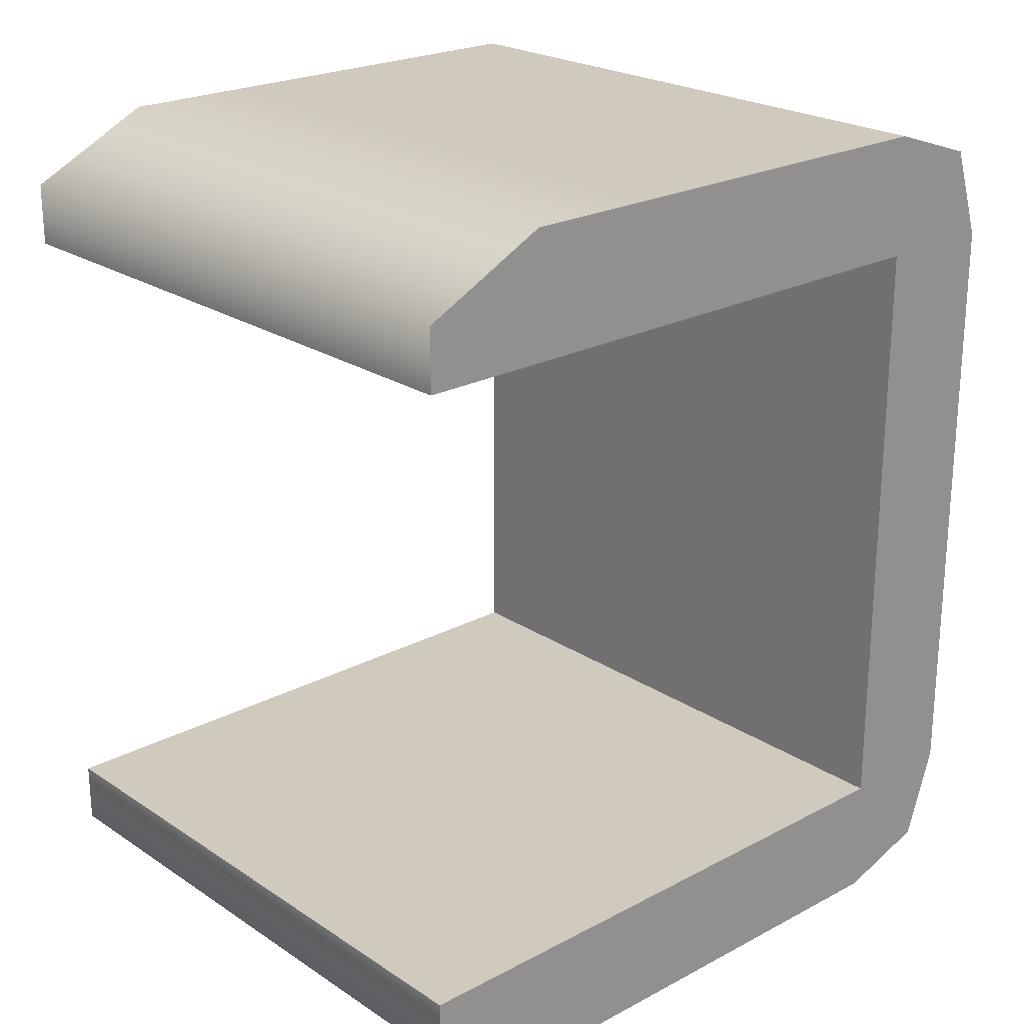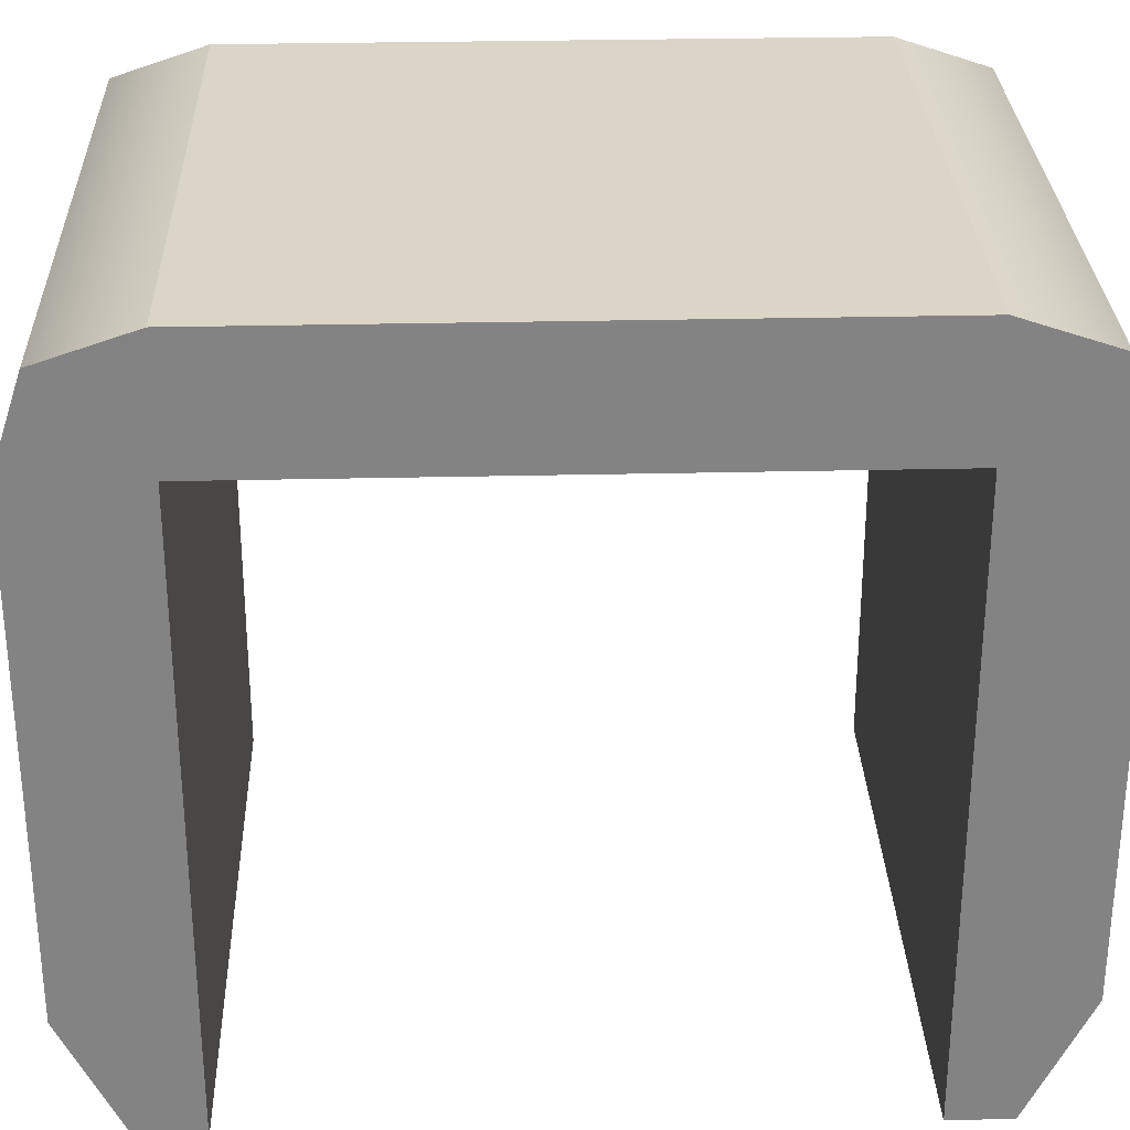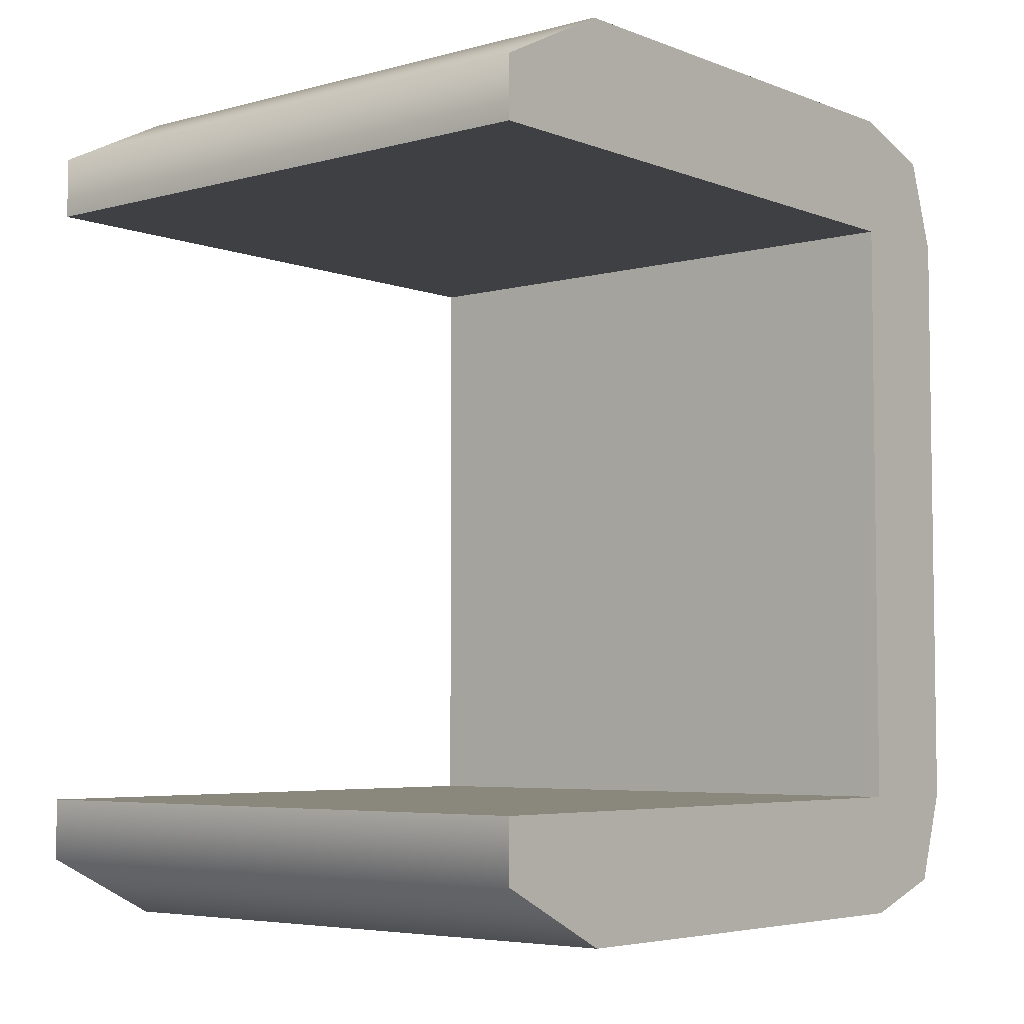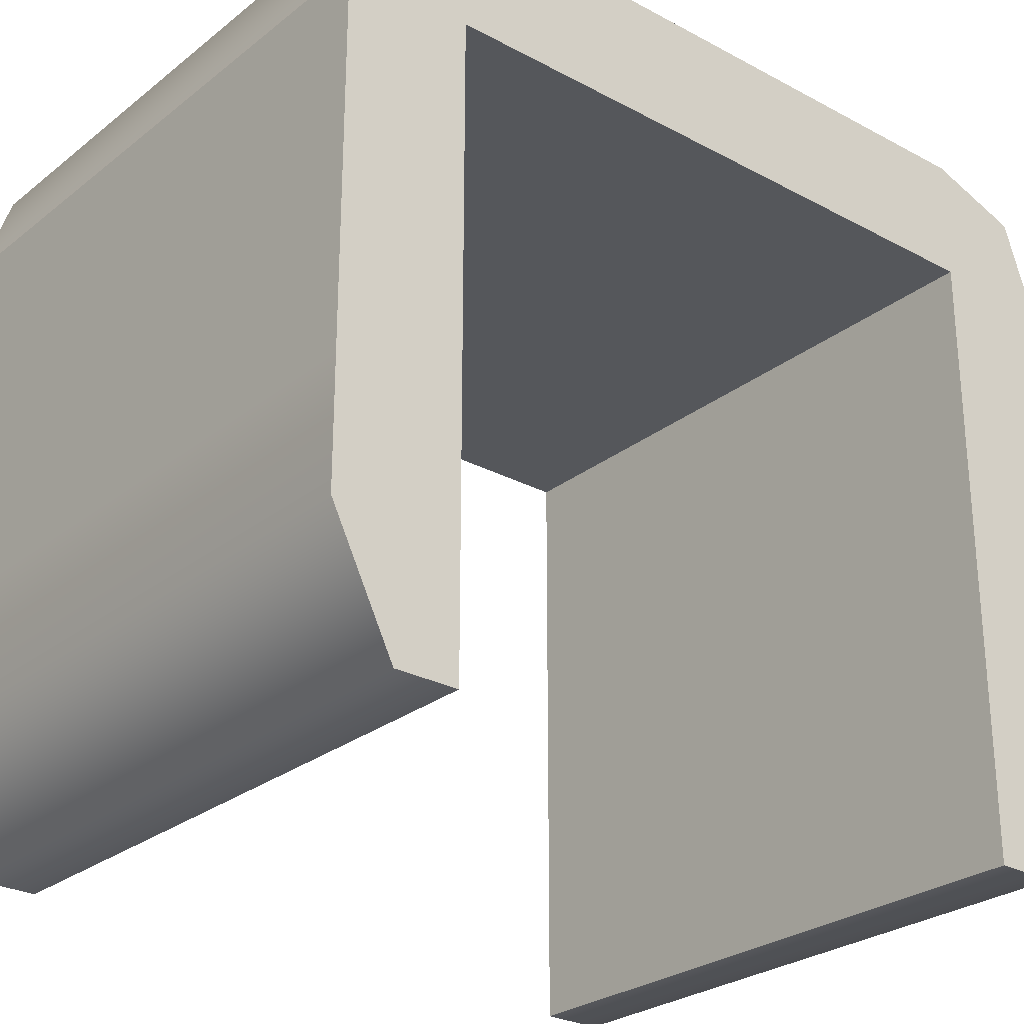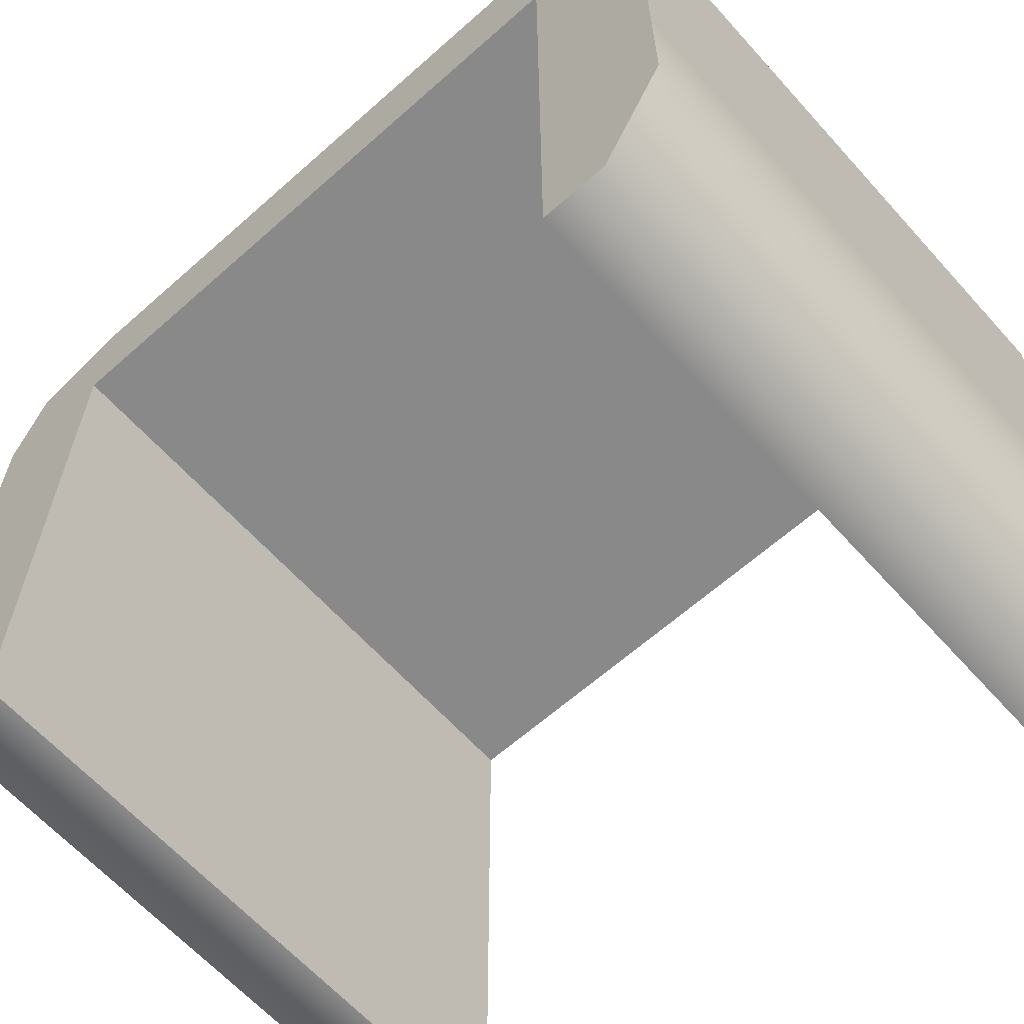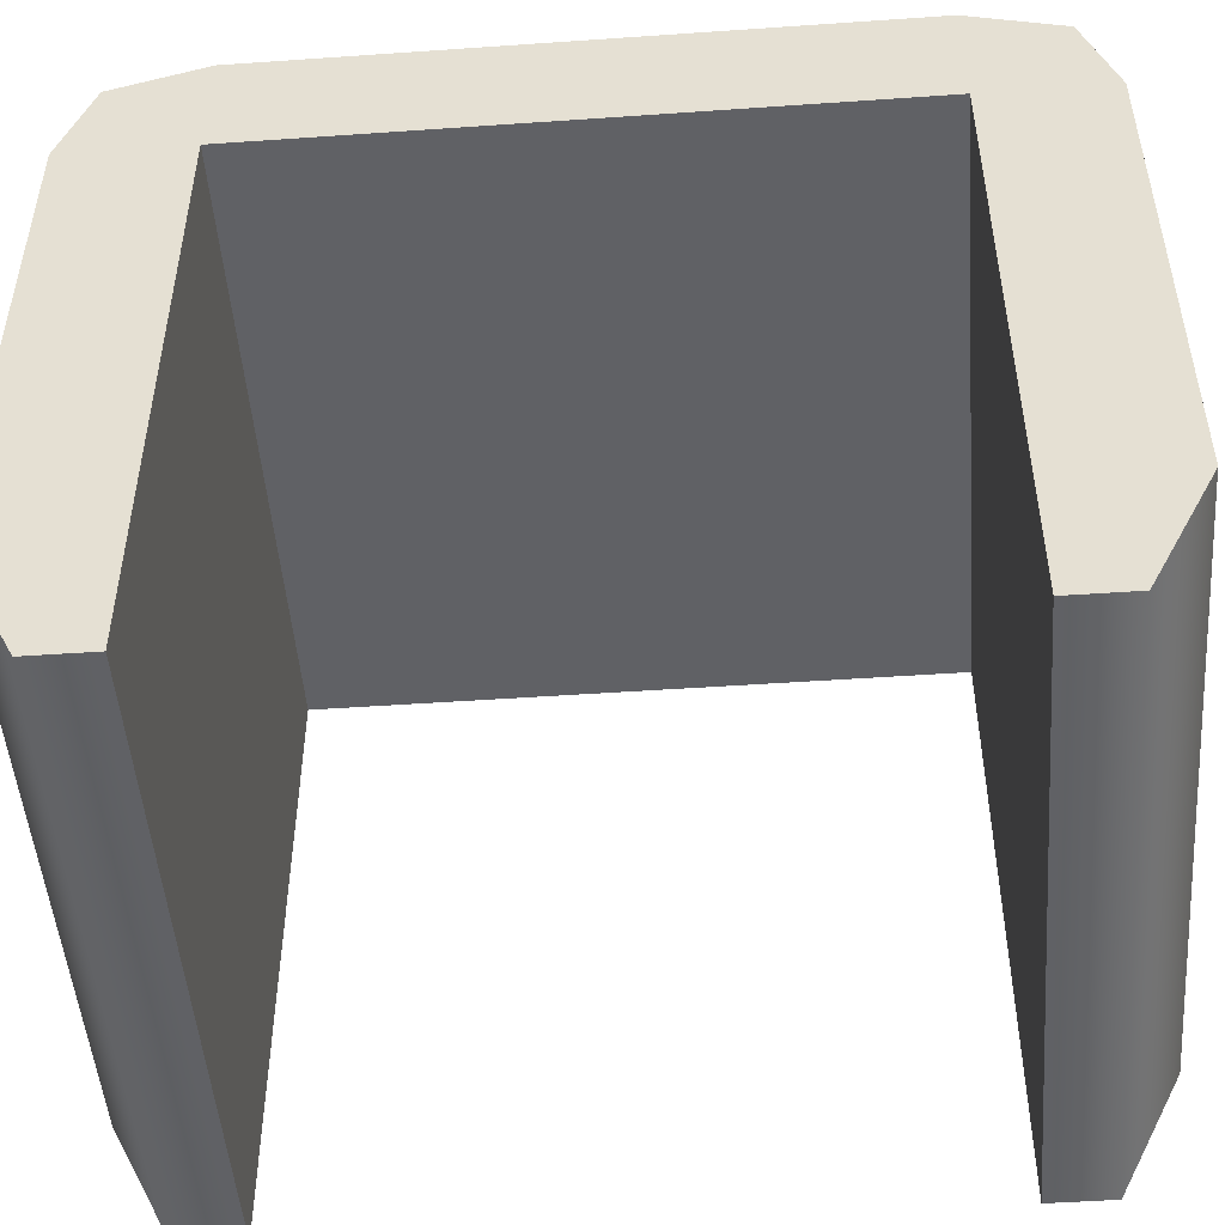
<metadata>
{"format":"obj","ext":"obj","renderer":"f3d","projection":"perspective","resolution":1024,"background":"white","views":[{"elev":22.9,"azim":48.0,"up":"+Z"},{"elev":29.0,"azim":-92.0,"up":"+Y"},{"elev":-5.1,"azim":40.1,"up":"+Z"},{"elev":-27.0,"azim":-129.8,"up":"+Y"},{"elev":-63.3,"azim":-48.1,"up":"+Y"},{"elev":-49.4,"azim":-85.6,"up":"+Y"}]}
</metadata>
<code>
g cover
v -0.5 1 -0.7 1 1 1
v 0.5 1 -0.7 1 1 1
v -0.5 1.15 -0.65 1 1 1
v 0.5 1.15 -0.65 1 1 1
v 0.5 1.2 -0.5 1 1 1
v -0.5 1.2 -0.5 1 1 1
v 0.5 1 0.7 1 1 1
v -0.5 1 0.7 1 1 1
v 0.5 1.15 0.65 1 1 1
v -0.5 1.15 0.65 1 1 1
v 0.5 1.2 0.5 1 1 1
v -0.5 1.2 0.5 1 1 1
v -0.5 5.866e-16 -0.6 1 1 1
v 0.5 5.866e-16 -0.6 1 1 1
v -0.5 0.2 -0.7 1 1 1
v 0.5 0.2 -0.7 1 1 1
v 0.5 0 -0.5 1 1 1
v -0.5 1.173e-15 -0.5 1 1 1
v -0.5 0.4 -0.7 1 1 1
v 0.5 0.4 -0.7 1 1 1
v 0.5 0.2 0.7 1 1 1
v -0.5 0.2 0.7 1 1 1
v 0.5 0.4 0.7 1 1 1
v -0.5 0.4 0.7 1 1 1
v 0.5 7.67e-16 0.6 1 1 1
v 0.5 1.354e-15 0.5 1 1 1
v -0.5 7.67e-16 0.6 1 1 1
v -0.5 1.805e-16 0.5 1 1 1
v 0.5 1 0.5 1 1 1
v 0.5 1 -0.5 1 1 1
v -0.5 1 0.5 1 1 1
v -0.5 1 -0.5 1 1 1
f 3 2 1
f 2 3 4
f 3 5 4
f 5 3 6
f 9 8 7
f 8 9 10
f 11 10 9
f 10 11 12
f 6 11 5
f 11 6 12
f 15 14 13
f 14 15 16
f 18 14 17
f 14 18 13
f 19 16 15
f 16 19 20
f 23 22 21
f 22 23 24
f 27 26 25
f 26 27 28
f 21 27 25
f 27 21 22
f 31 30 29
f 30 31 32
f 30 18 17
f 18 30 32
f 31 26 28
f 26 31 29
f 7 8 9
f 10 9 8
f 9 10 11
f 12 11 10
f 4 20 2
f 20 4 16
f 16 4 14
f 14 4 5
f 14 5 30
f 14 30 17
f 11 30 5
f 30 11 29
f 29 11 9
f 29 9 25
f 25 26 29
f 25 9 21
f 21 9 7
f 21 7 23
f 18 32 13
f 6 13 32
f 6 32 31
f 3 13 6
f 3 15 13
f 1 15 3
f 15 1 19
f 6 31 12
f 31 27 12
f 27 31 28
f 12 27 10
f 10 27 22
f 10 22 8
f 8 22 24
f 7 24 23
f 24 7 8
f 1 20 19
f 20 1 2
g cover
f 3 2 1
f 2 3 4
f 3 5 4
f 5 3 6
f 9 8 7
f 8 9 10
f 11 10 9
f 10 11 12
f 6 11 5
f 11 6 12
f 15 14 13
f 14 15 16
f 18 14 17
f 14 18 13
f 19 16 15
f 16 19 20
f 23 22 21
f 22 23 24
f 27 26 25
f 26 27 28
f 21 27 25
f 27 21 22
f 31 30 29
f 30 31 32
f 30 18 17
f 18 30 32
f 31 26 28
f 26 31 29
f 7 8 9
f 10 9 8
f 9 10 11
f 12 11 10
f 4 20 2
f 20 4 16
f 16 4 14
f 14 4 5
f 14 5 30
f 14 30 17
f 11 30 5
f 30 11 29
f 29 11 9
f 29 9 25
f 25 26 29
f 25 9 21
f 21 9 7
f 21 7 23
f 18 32 13
f 6 13 32
f 6 32 31
f 3 13 6
f 3 15 13
f 1 15 3
f 15 1 19
f 6 31 12
f 31 27 12
f 27 31 28
f 12 27 10
f 10 27 22
f 10 22 8
f 8 22 24
f 7 24 23
f 24 7 8
f 1 20 19
f 20 1 2

</code>
